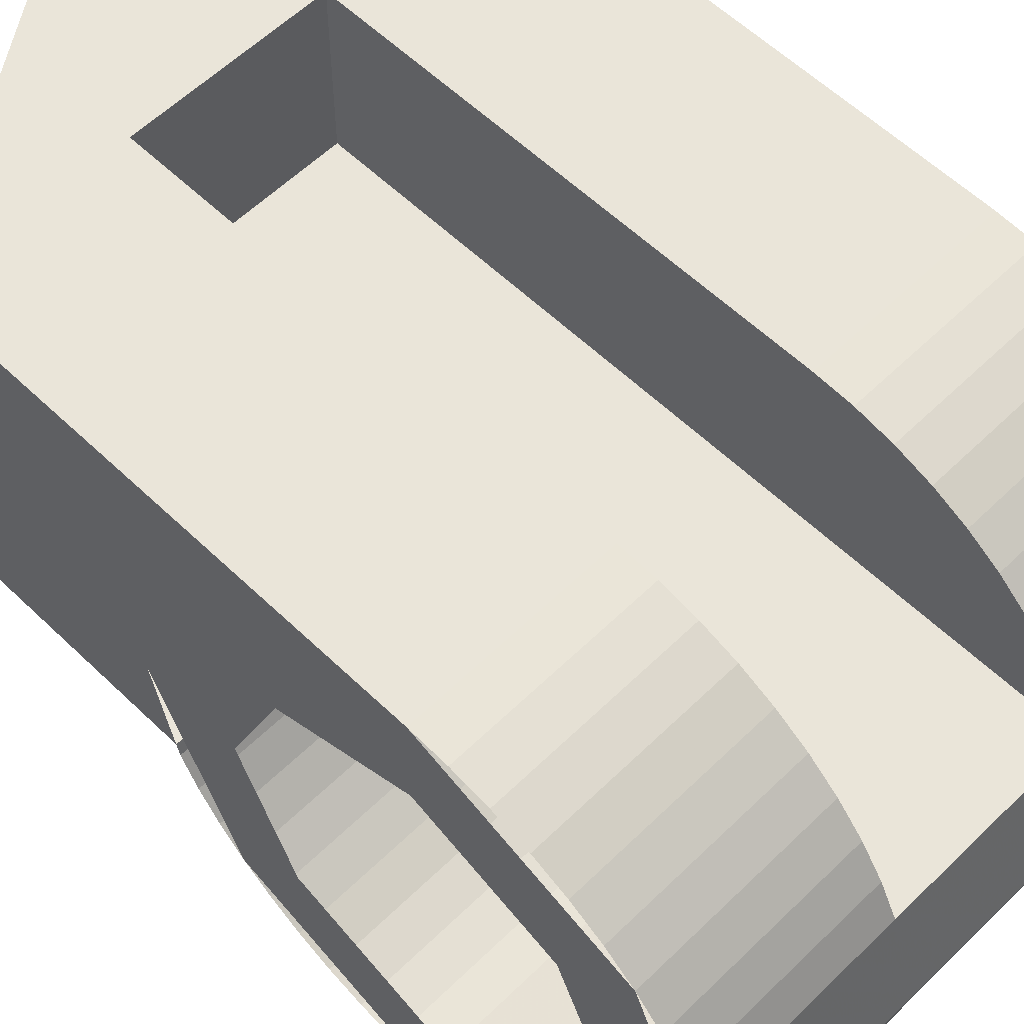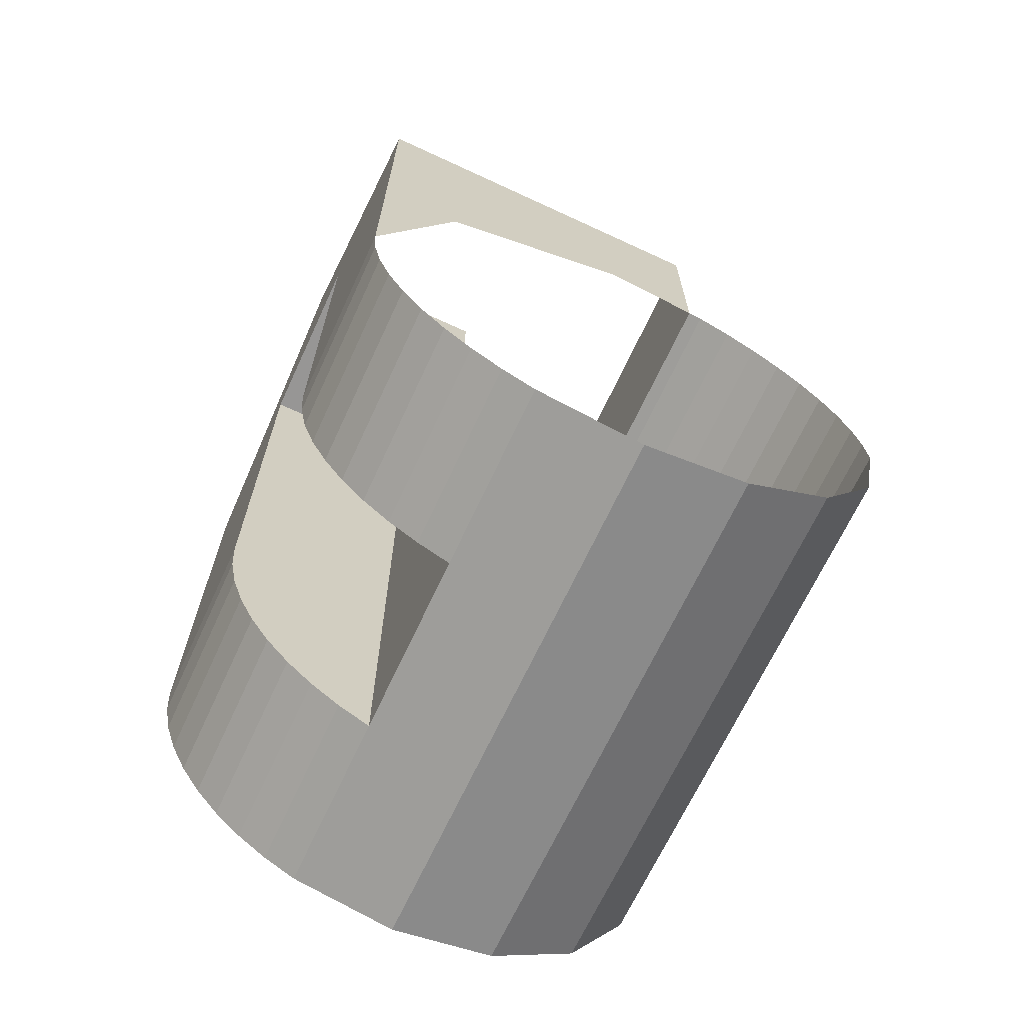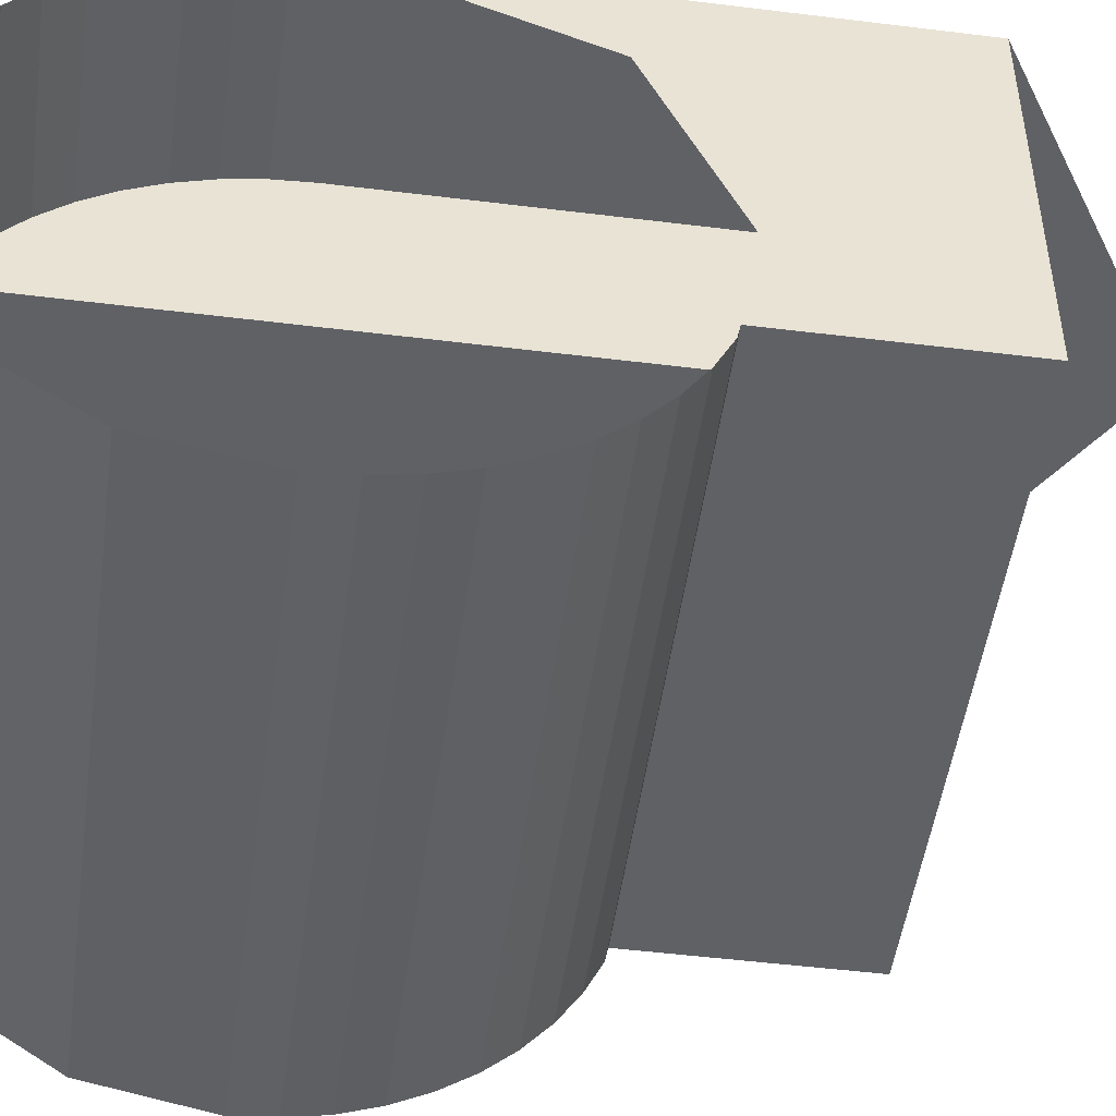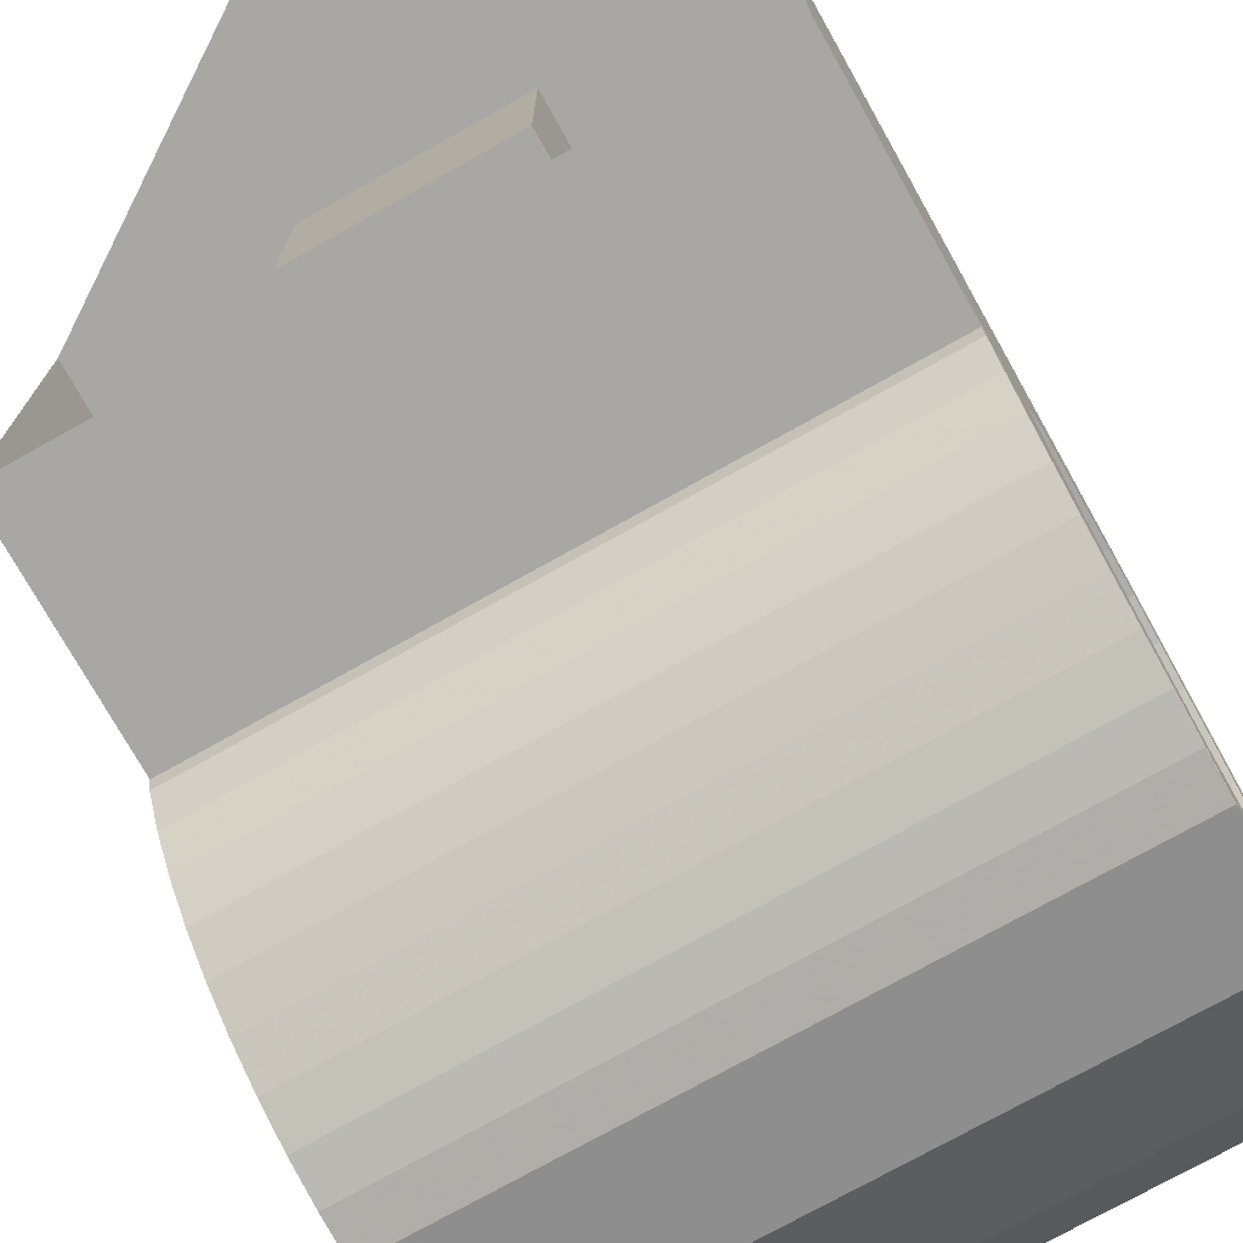
<metadata>
{"format":"obj","ext":"obj","renderer":"f3d","projection":"perspective","resolution":1024,"background":"white","views":[{"elev":58.1,"azim":134.8,"up":"+Y"},{"elev":-67.9,"azim":-114.9,"up":"+Z"},{"elev":-49.6,"azim":-97.8,"up":"+Y"},{"elev":-74.5,"azim":29.3,"up":"+Y"}]}
</metadata>
<code>
v 0.1 0.4 0
v 0 0.4 0.2
v 0.3 0.4 0
v -0.3 0.4 0
v 0 0.4 0.2
v -0.1 0.4 0
v -0.1 0.4 0
v 0 0.4 0.2
v 0.1 0.4 0
v 0.3 -0.1772 -0.6148
v 0.3 -0.2 -0.5
v 0.1 -0.2 -0.5
v 0.1 -0.1772 -0.6148
v 0.3 -0.1121 -0.7121
v 0.3 -0.1772 -0.6148
v 0.1 -0.1772 -0.6148
v 0.1 -0.1121 -0.7121
v 0.3 -0.01481 -0.7772
v 0.3 -0.1121 -0.7121
v 0.1 -0.1121 -0.7121
v 0.1 -0.01481 -0.7772
v 0.3 0.1 -0.8
v 0.3 -0.01481 -0.7772
v 0.1 -0.01481 -0.7772
v 0.1 0.1 -0.8
v 0.3 0.2148 -0.7772
v 0.3 0.1 -0.8
v 0.1 0.1 -0.8
v 0.1 0.2148 -0.7772
v 0.1 -0.1772 -0.6148
v 0.1 -0.2 -0.5
v -0.1 -0.2 -0.5
v -0.1 -0.1772 -0.6148
v 0.1 -0.1121 -0.7121
v 0.1 -0.1772 -0.6148
v -0.1 -0.1772 -0.6148
v -0.1 -0.1121 -0.7121
v 0.1 -0.01481 -0.7772
v 0.1 -0.1121 -0.7121
v -0.1 -0.1121 -0.7121
v -0.1 -0.01481 -0.7772
v 0.1 0.1 -0.8
v 0.1 -0.01481 -0.7772
v -0.1 -0.01481 -0.7772
v -0.1 0.1 -0.8
v 0.1 0.2148 -0.7772
v 0.1 0.1 -0.8
v -0.1 0.1 -0.8
v -0.1 0.2148 -0.7772
v -0.1 -0.1772 -0.6148
v -0.1 -0.2 -0.5
v -0.3 -0.2 -0.5
v -0.3 -0.1772 -0.6148
v -0.1 -0.1121 -0.7121
v -0.1 -0.1772 -0.6148
v -0.3 -0.1772 -0.6148
v -0.3 -0.1121 -0.7121
v -0.1 -0.01481 -0.7772
v -0.1 -0.1121 -0.7121
v -0.3 -0.1121 -0.7121
v -0.3 -0.01481 -0.7772
v -0.1 0.1 -0.8
v -0.1 -0.01481 -0.7772
v -0.3 -0.01481 -0.7772
v -0.3 0.1 -0.8
v -0.1 0.2148 -0.7772
v -0.1 0.1 -0.8
v -0.3 0.1 -0.8
v -0.3 0.2148 -0.7772
v 0.1 -0.2 -0.5
v 0.1 -0.1974 -0.4608
v 0.3 -0.1974 -0.4608
v 0.3 -0.2 -0.5
v 0.1 -0.1974 -0.4608
v 0.1 -0.1898 -0.4224
v 0.3 -0.1898 -0.4224
v 0.3 -0.1974 -0.4608
v 0.1 -0.1898 -0.4224
v 0.1 -0.1772 -0.3852
v 0.3 -0.1772 -0.3852
v 0.3 -0.1898 -0.4224
v 0.1 -0.1772 -0.3852
v 0.1 -0.1598 -0.35
v 0.3 -0.1598 -0.35
v 0.3 -0.1772 -0.3852
v 0.1 -0.1598 -0.35
v 0.1 -0.138 -0.3174
v 0.3 -0.138 -0.3174
v 0.3 -0.1598 -0.35
v 0.1 -0.138 -0.3174
v 0.1 -0.1121 -0.2879
v 0.3 -0.1121 -0.2879
v 0.3 -0.138 -0.3174
v 0.1 -0.1121 -0.2879
v 0.1 -0.08264 -0.262
v 0.3 -0.08264 -0.262
v 0.3 -0.1121 -0.2879
v 0.1 -0.08264 -0.262
v 0.1 -0.05 -0.2402
v 0.3 -0.05 -0.2402
v 0.3 -0.08264 -0.262
v 0.1 -0.05 -0.2402
v 0.1 -0.01481 -0.2228
v 0.3 -0.01481 -0.2228
v 0.3 -0.05 -0.2402
v -0.1 -0.2 -0.5
v -0.1 -0.1974 -0.4608
v 0.1 -0.1974 -0.4608
v 0.1 -0.2 -0.5
v -0.1 -0.1974 -0.4608
v -0.1 -0.1898 -0.4224
v 0.1 -0.1898 -0.4224
v 0.1 -0.1974 -0.4608
v -0.1 -0.1898 -0.4224
v -0.1 -0.1772 -0.3852
v 0.1 -0.1772 -0.3852
v 0.1 -0.1898 -0.4224
v -0.1 -0.1772 -0.3852
v -0.1 -0.1598 -0.35
v 0.1 -0.1598 -0.35
v 0.1 -0.1772 -0.3852
v -0.1 -0.1598 -0.35
v -0.1 -0.138 -0.3174
v 0.1 -0.138 -0.3174
v 0.1 -0.1598 -0.35
v -0.1 -0.138 -0.3174
v -0.1 -0.1121 -0.2879
v 0.1 -0.1121 -0.2879
v 0.1 -0.138 -0.3174
v -0.1 -0.1121 -0.2879
v -0.1 -0.08264 -0.262
v 0.1 -0.08264 -0.262
v 0.1 -0.1121 -0.2879
v -0.1 -0.08264 -0.262
v -0.1 -0.05 -0.2402
v 0.1 -0.05 -0.2402
v 0.1 -0.08264 -0.262
v -0.1 -0.05 -0.2402
v -0.1 -0.01481 -0.2228
v 0.1 -0.01481 -0.2228
v 0.1 -0.05 -0.2402
v -0.3 -0.2 -0.5
v -0.3 -0.1974 -0.4608
v -0.1 -0.1974 -0.4608
v -0.1 -0.2 -0.5
v -0.3 -0.1974 -0.4608
v -0.3 -0.1898 -0.4224
v -0.1 -0.1898 -0.4224
v -0.1 -0.1974 -0.4608
v -0.3 -0.1898 -0.4224
v -0.3 -0.1772 -0.3852
v -0.1 -0.1772 -0.3852
v -0.1 -0.1898 -0.4224
v -0.3 -0.1772 -0.3852
v -0.3 -0.1598 -0.35
v -0.1 -0.1598 -0.35
v -0.1 -0.1772 -0.3852
v -0.3 -0.1598 -0.35
v -0.3 -0.138 -0.3174
v -0.1 -0.138 -0.3174
v -0.1 -0.1598 -0.35
v -0.3 -0.138 -0.3174
v -0.3 -0.1121 -0.2879
v -0.1 -0.1121 -0.2879
v -0.1 -0.138 -0.3174
v -0.3 -0.1121 -0.2879
v -0.3 -0.08264 -0.262
v -0.1 -0.08264 -0.262
v -0.1 -0.1121 -0.2879
v -0.3 -0.08264 -0.262
v -0.3 -0.05 -0.2402
v -0.1 -0.05 -0.2402
v -0.1 -0.08264 -0.262
v -0.3 -0.05 -0.2402
v -0.3 -0.01481 -0.2228
v -0.1 -0.01481 -0.2228
v -0.1 -0.05 -0.2402
v 0.1 0 -0.2198
v 0.1 -0.01481 -0.2228
v 0.3 -0.01481 -0.2228
v 0.3 0 -0.2198
v -0.1 -0.01481 -0.2228
v 0.1 -0.01481 -0.2228
v 0.1 0 -0.2198
v -0.1 0 -0.2198
v -0.3 -0.01481 -0.2228
v -0.1 -0.01481 -0.2228
v -0.1 0 -0.2198
v -0.3 0 -0.2198
v 0.3 0 -0.2198
v 0.3 0 0
v 0.1 0 -0.2198
v -0.3 0 0
v -0.1 0 -0.2198
v 0.1 0 -0.2198
v 0.3 0 0
v -0.3 0 -0.2198
v -0.1 0 -0.2198
v -0.3 0 0
v 0.3 0.4 -0.5
v 0.3 0.3121 -0.2879
v 0.3 0.2414 -0.3586
v 0.3 0.3 -0.5
v 0.3 0.3121 -0.2879
v 0.3 0.1 -0.2
v 0.3 0.1 -0.3
v 0.3 0.2414 -0.3586
v 0.3 0.1 -0.2
v 0.3 -0.1121 -0.2879
v 0.3 -0.04142 -0.3586
v 0.3 0.1 -0.3
v 0.3 -0.1121 -0.2879
v 0.3 -0.2 -0.5
v 0.3 -0.1 -0.5
v 0.3 -0.04142 -0.3586
v 0.3 -0.2 -0.5
v 0.3 -0.1121 -0.7121
v 0.3 -0.04142 -0.6414
v 0.3 -0.1 -0.5
v 0.3 -0.1121 -0.7121
v 0.3 0.1 -0.8
v 0.3 0.1 -0.7
v 0.3 -0.04142 -0.6414
v 0.3 0.1 -0.8
v 0.3 0.3121 -0.7121
v 0.3 0.2414 -0.6414
v 0.3 0.1 -0.7
v 0.3 0.3121 -0.7121
v 0.3 0.4 -0.5
v 0.3 0.3 -0.5
v 0.3 0.2414 -0.6414
v -0.3 0.4 -0.2
v -0.3 0.3121 -0.2879
v -0.3 0.4 -0.5
v -0.3 0.4 -0.2
v -0.3 0.1 -0.2
v -0.3 0.3121 -0.2879
v 0.3 0.4 -0.2
v 0.3 0.3121 -0.2879
v 0.3 0.4 -0.5
v 0.3 0.4 -0.2
v 0.3 0.1 -0.2
v 0.3 0.3121 -0.2879
v -0.3 0.4 -0.2
v -0.1 0.4 0
v -0.1 0.4 -0.5
v -0.3 0.4 -0.5
v 0.3 0.4 -0.2
v 0.3 0.4 -0.5
v 0.1 0.4 -0.5
v 0.1 0.4 0
v 0.3 0.4 -0.2
v 0.1 0.4 0
v 0.3 0.4 0
v -0.3 0.4 -0.2
v -0.3 0.4 0
v -0.1 0.4 0
v 0.3 0 -0.2198
v 0.3 0.1 -0.2
v 0.3 0 0
v -0.3 0.1 -0.2
v -0.3 0 -0.2198
v -0.3 0 0
v 0.3 0 0
v 0.3 0.1 -0.2
v 0.3 0.4 -0.2
v 0.3 0.4 0
v -0.3 0 0
v -0.3 0.4 0
v -0.3 0.4 -0.2
v -0.3 0.1 -0.2
v 0.1 0.2148 -0.7772
v -0.1 0.2148 -0.7772
v -0.1 0.2148 0
v 0.1 0.2148 0
v 0.1 0.4 -0.5
v 0.1 0.3974 -0.5392
v 0.3 0.3974 -0.5392
v 0.3 0.4 -0.5
v 0.1 0.3974 -0.5392
v 0.1 0.3898 -0.5776
v 0.3 0.3898 -0.5776
v 0.3 0.3974 -0.5392
v 0.1 0.3898 -0.5776
v 0.1 0.3772 -0.6148
v 0.3 0.3772 -0.6148
v 0.3 0.3898 -0.5776
v 0.1 0.3772 -0.6148
v 0.1 0.3598 -0.65
v 0.3 0.3598 -0.65
v 0.3 0.3772 -0.6148
v 0.1 0.3598 -0.65
v 0.1 0.338 -0.6826
v 0.3 0.338 -0.6826
v 0.3 0.3598 -0.65
v 0.1 0.338 -0.6826
v 0.1 0.3121 -0.7121
v 0.3 0.3121 -0.7121
v 0.3 0.338 -0.6826
v 0.1 0.3121 -0.7121
v 0.1 0.2826 -0.738
v 0.3 0.2826 -0.738
v 0.3 0.3121 -0.7121
v 0.1 0.2826 -0.738
v 0.1 0.25 -0.7598
v 0.3 0.25 -0.7598
v 0.3 0.2826 -0.738
v 0.1 0.25 -0.7598
v 0.1 0.2148 -0.7772
v 0.3 0.2148 -0.7772
v 0.3 0.25 -0.7598
v -0.3 0.4 -0.5
v -0.3 0.3974 -0.5392
v -0.1 0.3974 -0.5392
v -0.1 0.4 -0.5
v -0.3 0.3974 -0.5392
v -0.3 0.3898 -0.5776
v -0.1 0.3898 -0.5776
v -0.1 0.3974 -0.5392
v -0.3 0.3898 -0.5776
v -0.3 0.3772 -0.6148
v -0.1 0.3772 -0.6148
v -0.1 0.3898 -0.5776
v -0.3 0.3772 -0.6148
v -0.3 0.3598 -0.65
v -0.1 0.3598 -0.65
v -0.1 0.3772 -0.6148
v -0.3 0.3598 -0.65
v -0.3 0.338 -0.6826
v -0.1 0.338 -0.6826
v -0.1 0.3598 -0.65
v -0.3 0.338 -0.6826
v -0.3 0.3121 -0.7121
v -0.1 0.3121 -0.7121
v -0.1 0.338 -0.6826
v -0.3 0.3121 -0.7121
v -0.3 0.2826 -0.738
v -0.1 0.2826 -0.738
v -0.1 0.3121 -0.7121
v -0.3 0.2826 -0.738
v -0.3 0.25 -0.7598
v -0.1 0.25 -0.7598
v -0.1 0.2826 -0.738
v -0.3 0.25 -0.7598
v -0.3 0.2148 -0.7772
v -0.1 0.2148 -0.7772
v -0.1 0.25 -0.7598
v -0.1 0.4 -0.5
v -0.1 0.3974 -0.5392
v -0.1 0.3898 -0.5776
v -0.1 0.4 -0.5
v -0.1 0.3898 -0.5776
v -0.1 0.3772 -0.6148
v -0.1 0.4 -0.5
v -0.1 0.3772 -0.6148
v -0.1 0.3598 -0.65
v -0.1 0.4 -0.5
v -0.1 0.3598 -0.65
v -0.1 0.338 -0.6826
v -0.1 0.4 -0.5
v -0.1 0.338 -0.6826
v -0.1 0.3121 -0.7121
v -0.1 0.4 -0.5
v -0.1 0.3121 -0.7121
v -0.1 0.2826 -0.738
v -0.1 0.4 -0.5
v -0.1 0.2826 -0.738
v -0.1 0.25 -0.7598
v -0.1 0.4 -0.5
v -0.1 0.25 -0.7598
v -0.1 0.2148 -0.7772
v 0.1 0.4 -0.5
v 0.1 0.3974 -0.5392
v 0.1 0.3898 -0.5776
v 0.1 0.4 -0.5
v 0.1 0.3898 -0.5776
v 0.1 0.3772 -0.6148
v 0.1 0.4 -0.5
v 0.1 0.3772 -0.6148
v 0.1 0.3598 -0.65
v 0.1 0.4 -0.5
v 0.1 0.3598 -0.65
v 0.1 0.338 -0.6826
v 0.1 0.4 -0.5
v 0.1 0.338 -0.6826
v 0.1 0.3121 -0.7121
v 0.1 0.4 -0.5
v 0.1 0.3121 -0.7121
v 0.1 0.2826 -0.738
v 0.1 0.4 -0.5
v 0.1 0.2826 -0.738
v 0.1 0.25 -0.7598
v 0.1 0.4 -0.5
v 0.1 0.25 -0.7598
v 0.1 0.2148 -0.7772
v -0.1 0.4 0
v 0.1 0.4 0
v 0.1 0.2148 0
v -0.1 0.2148 0
v 0.1 0.2148 -0.7772
v 0.1 0.2148 0
v 0.1 0.4 0
v 0.1 0.4 -0.5
v -0.1 0.2148 -0.7772
v -0.1 0.4 -0.5
v -0.1 0.4 0
v -0.1 0.2148 0
g mesh7348599
f 1 2 3
f 4 5 6
f 7 8 9
g mesh7348603
f 10 11 12
f 12 13 10
f 14 15 16
f 16 17 14
f 18 19 20
f 20 21 18
f 22 23 24
f 24 25 22
f 26 27 28
f 28 29 26
g mesh7348605
f 30 31 32
f 32 33 30
f 34 35 36
f 36 37 34
f 38 39 40
f 40 41 38
f 42 43 44
f 44 45 42
f 46 47 48
f 48 49 46
g mesh7348607
f 50 51 52
f 52 53 50
f 54 55 56
f 56 57 54
f 58 59 60
f 60 61 58
f 62 63 64
f 64 65 62
f 66 67 68
f 68 69 66
g mesh7348612
f 70 72 71
f 72 70 73
f 74 76 75
f 76 74 77
f 78 80 79
f 80 78 81
f 82 84 83
f 84 82 85
f 86 88 87
f 88 86 89
f 90 92 91
f 92 90 93
f 94 96 95
f 96 94 97
f 98 100 99
f 100 98 101
f 102 104 103
f 104 102 105
g mesh7348613
f 106 108 107
f 108 106 109
f 110 112 111
f 112 110 113
f 114 116 115
f 116 114 117
f 118 120 119
f 120 118 121
f 122 124 123
f 124 122 125
f 126 128 127
f 128 126 129
f 130 132 131
f 132 130 133
f 134 136 135
f 136 134 137
f 138 140 139
f 140 138 141
g mesh7348614
f 142 144 143
f 144 142 145
f 146 148 147
f 148 146 149
f 150 152 151
f 152 150 153
f 154 156 155
f 156 154 157
f 158 160 159
f 160 158 161
f 162 164 163
f 164 162 165
f 166 168 167
f 168 166 169
f 170 172 171
f 172 170 173
f 174 176 175
f 176 174 177
g mesh7348615
f 178 179 180
f 180 181 178
f 182 183 184
f 184 185 182
f 186 187 188
f 188 189 186
g mesh7348616
f 190 191 192
f 193 194 195
f 195 196 193
f 197 198 199
g mesh7348618
f 200 201 202
f 202 203 200
f 204 205 206
f 206 207 204
f 208 209 210
f 210 211 208
f 212 213 214
f 214 215 212
f 216 217 218
f 218 219 216
f 220 221 222
f 222 223 220
f 224 225 226
f 226 227 224
f 228 229 230
f 230 231 228
g mesh7348620
f 232 234 233
f 235 237 236
g mesh7348622
f 238 239 240
f 241 242 243
f 244 245 246
f 246 247 244
f 248 249 250
f 250 251 248
f 252 253 254
f 255 256 257
g mesh7348624
f 258 259 260
f 261 262 263
f 264 265 266
f 266 267 264
f 268 269 270
f 270 271 268
g mesh7348625
f 272 273 274
f 274 275 272
g mesh7348630
f 276 278 277
f 278 276 279
f 280 282 281
f 282 280 283
f 284 286 285
f 286 284 287
f 288 290 289
f 290 288 291
f 292 294 293
f 294 292 295
f 296 298 297
f 298 296 299
f 300 302 301
f 302 300 303
f 304 306 305
f 306 304 307
f 308 310 309
f 310 308 311
g mesh7348635
f 312 314 313
f 314 312 315
f 316 318 317
f 318 316 319
f 320 322 321
f 322 320 323
f 324 326 325
f 326 324 327
f 328 330 329
f 330 328 331
f 332 334 333
f 334 332 335
f 336 338 337
f 338 336 339
f 340 342 341
f 342 340 343
f 344 346 345
f 346 344 347
g mesh7348637
f 348 350 349
f 351 353 352
f 354 356 355
f 357 359 358
f 360 362 361
f 363 365 364
f 366 368 367
f 369 371 370
g mesh7348639
f 372 373 374
f 375 376 377
f 378 379 380
f 381 382 383
f 384 385 386
f 387 388 389
f 390 391 392
f 393 394 395
g mesh7348641
f 396 397 398
f 398 399 396
f 400 401 402
f 402 403 400
f 404 405 406
f 406 407 404

</code>
